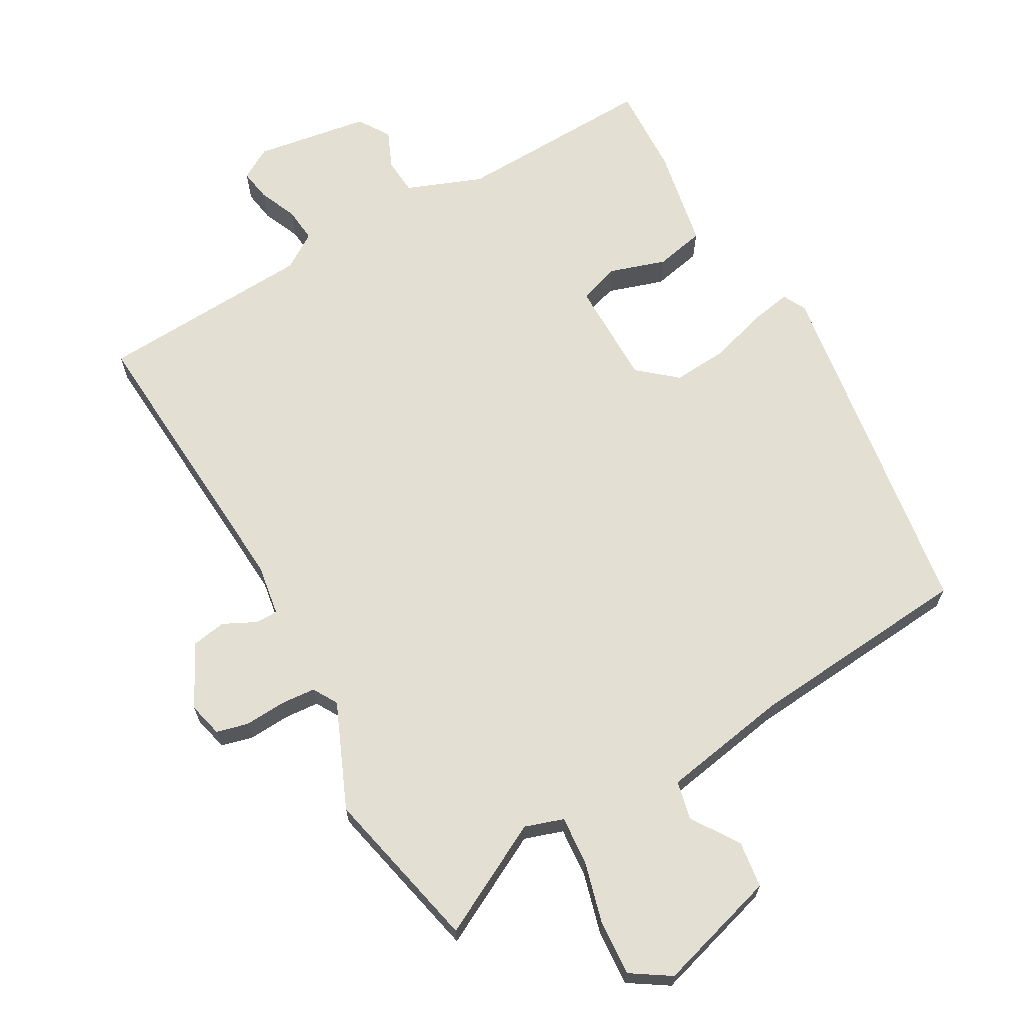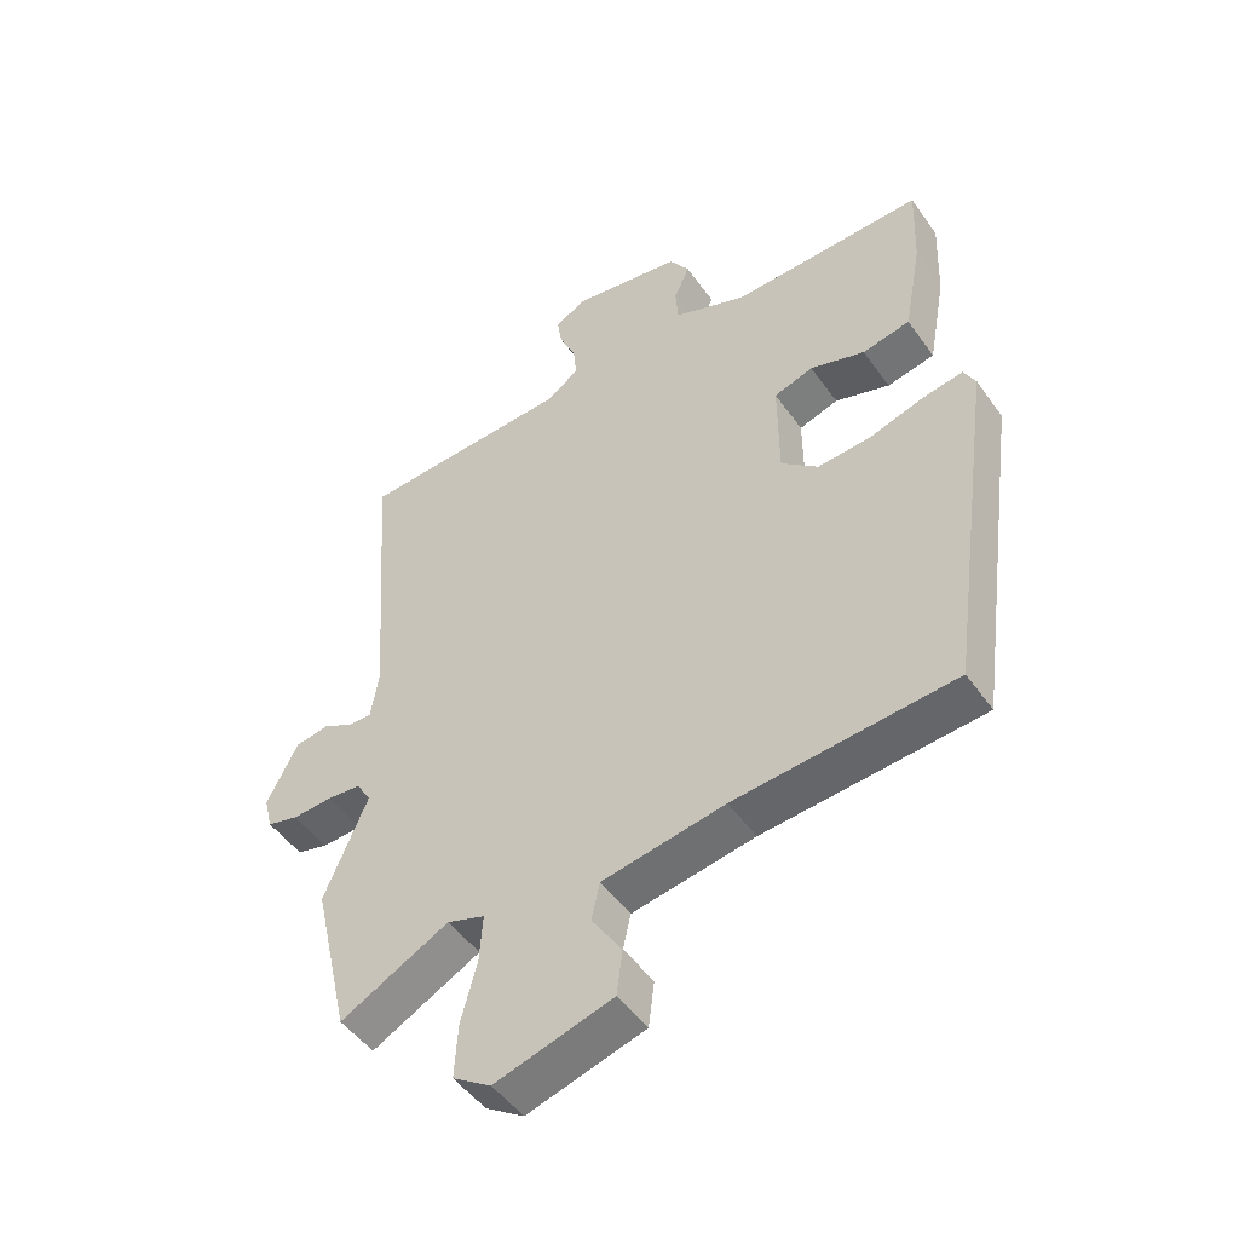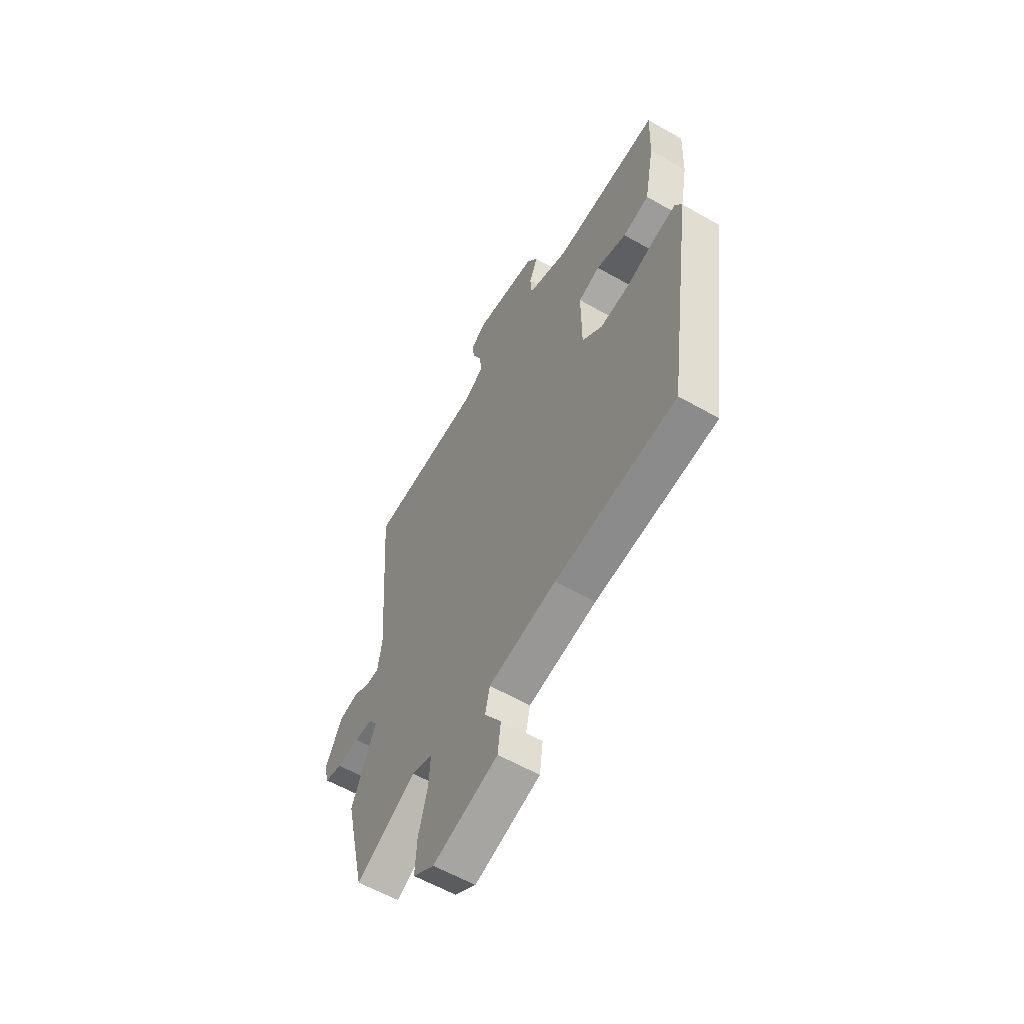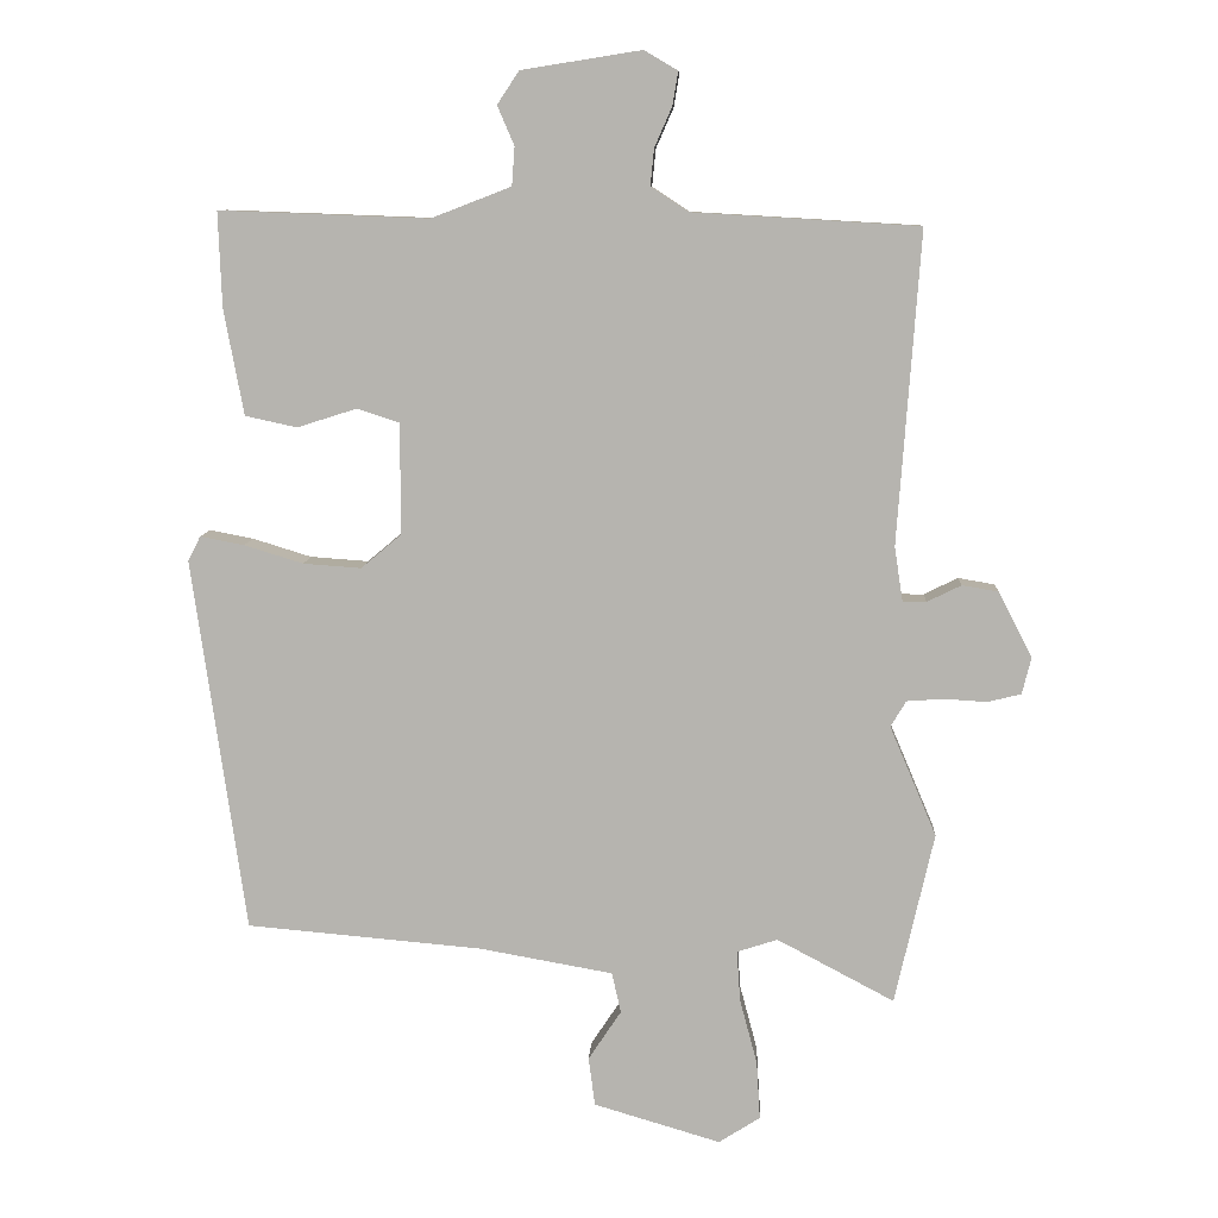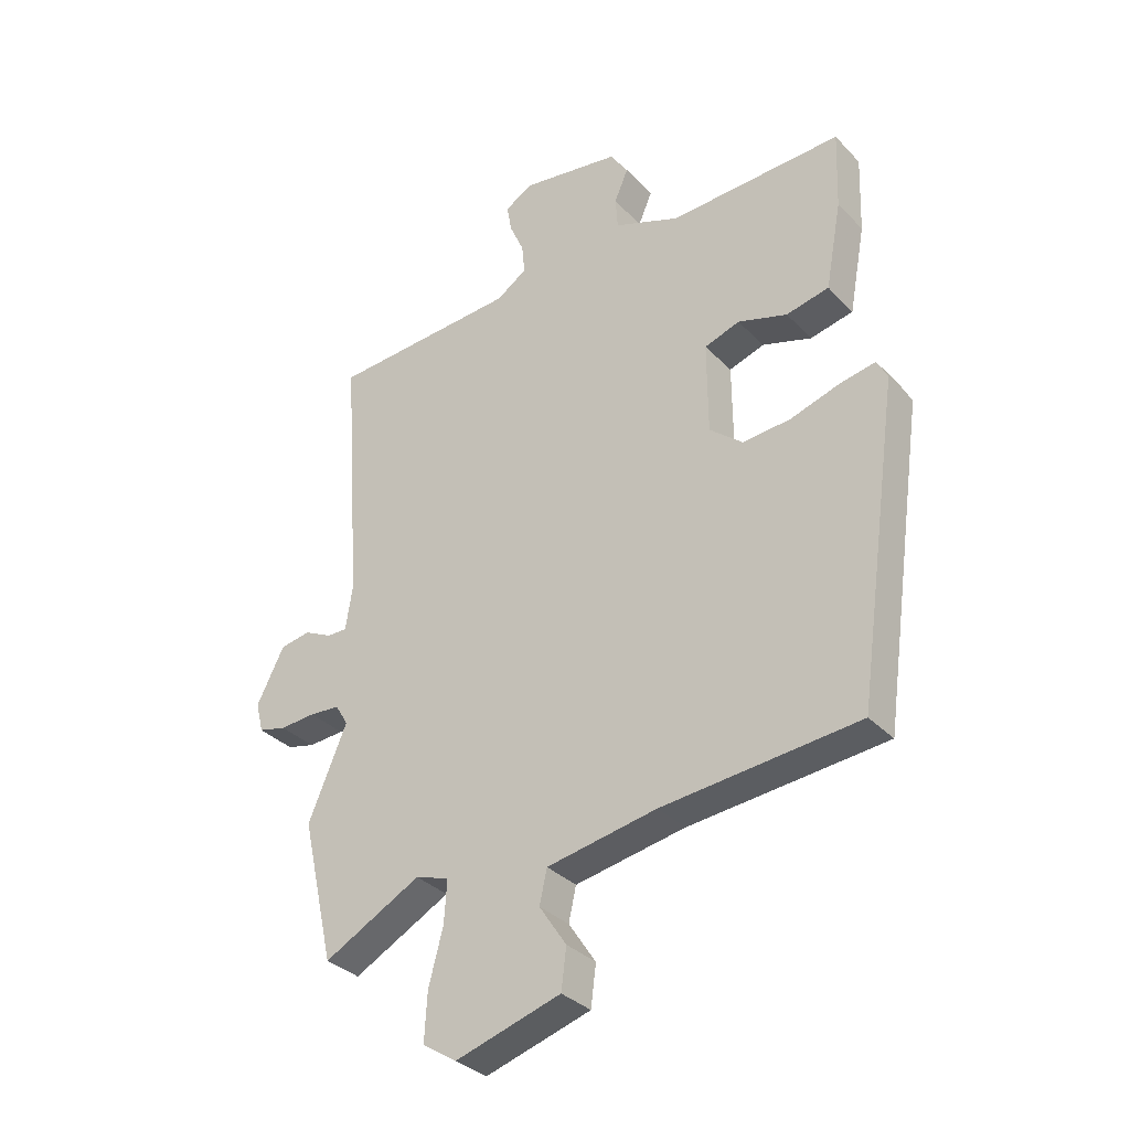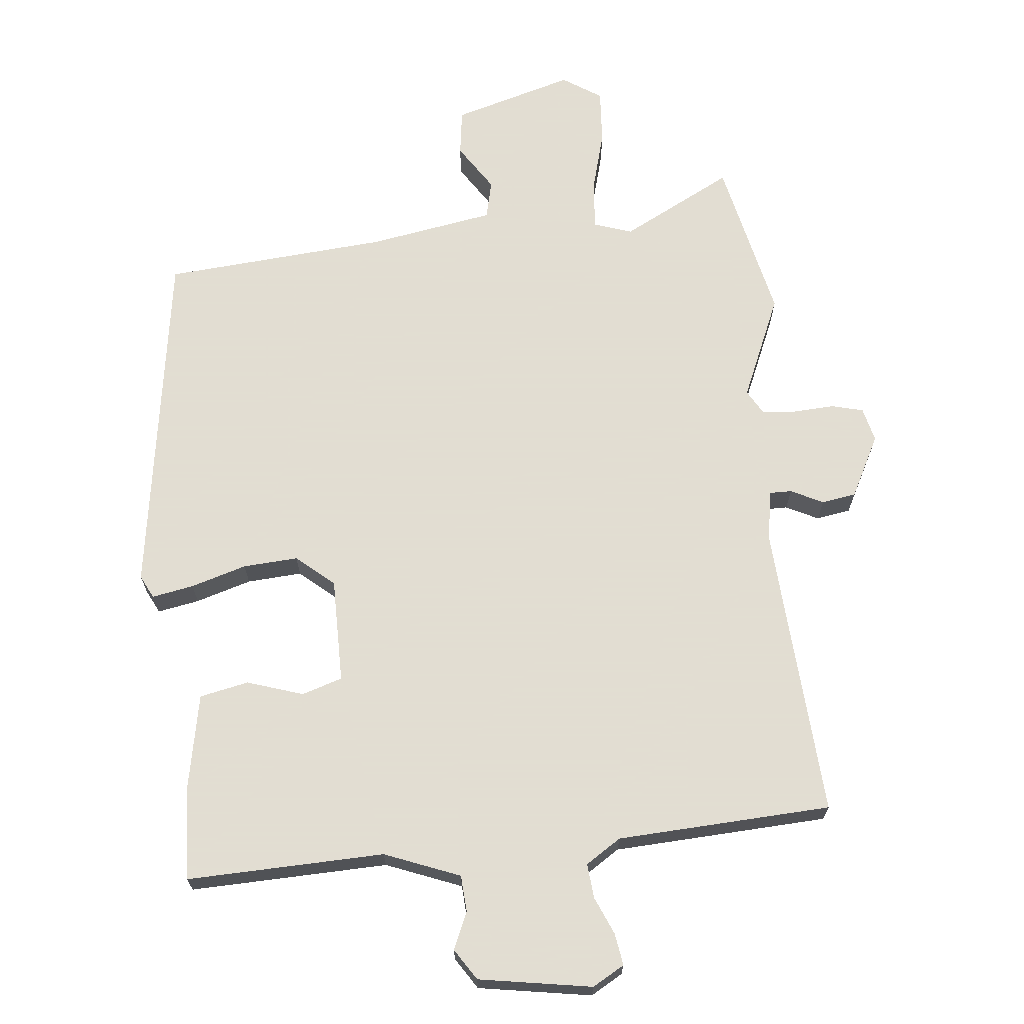
<metadata>
{"format":"obj","ext":"obj","renderer":"f3d","projection":"perspective","resolution":1024,"background":"white","views":[{"elev":67.0,"azim":150.7,"up":"+Y"},{"elev":-48.8,"azim":-146.2,"up":"+Z"},{"elev":-59.2,"azim":-120.5,"up":"+Z"},{"elev":9.1,"azim":2.9,"up":"+Z"},{"elev":-33.5,"azim":-143.8,"up":"+Z"},{"elev":68.1,"azim":-5.3,"up":"+Y"}]}
</metadata>
<code>
v -0.484 0.07 0.521
v -0.185 0.07 0.51
v -0.071 0.07 0.554
v -0.067 0.07 0.609
v -0.091 0.07 0.665
v -0.06 0.07 0.712
v 0.111 0.07 0.739
v 0.159 0.07 0.711
v 0.151 0.07 0.663
v 0.126 0.07 0.606
v 0.121 0.07 0.554
v 0.174 0.07 0.519
v 0.498 0.07 0.5
v 0.466 0.07 0.054
v 0.478 0.07 -0.024
v 0.512 0.07 -0.024
v 0.561 0.07 0
v 0.613 0.07 -0.009
v 0.661 0.07 -0.103
v 0.648 0.07 -0.155
v 0.6 0.07 -0.167
v 0.538 0.07 -0.163
v 0.486 0.07 -0.167
v 0.464 0.07 -0.204
v 0.531 0.07 -0.362
v 0.475 0.07 -0.608
v 0.307 0.07 -0.519
v 0.249 0.07 -0.538
v 0.254 0.07 -0.611
v 0.279 0.07 -0.705
v 0.284 0.07 -0.788
v 0.225 0.07 -0.826
v 0.043 0.07 -0.772
v 0.034 0.07 -0.702
v 0.081 0.07 -0.631
v 0.068 0.07 -0.573
v -0.122 0.07 -0.539
v -0.461 0.07 -0.509
v -0.537 0.07 0.027
v -0.519 0.07 0.062
v -0.456 0.07 0.05
v -0.372 0.07 0.024
v -0.289 0.07 0.018
v -0.232 0.07 0.066
v -0.231 0.07 0.225
v -0.292 0.07 0.245
v -0.377 0.07 0.218
v -0.451 0.07 0.234
v -0.479 0.07 0.385
v -0.484 0 0.521
v -0.185 0 0.51
v -0.071 0 0.554
v -0.067 0 0.609
v -0.091 0 0.665
v -0.06 0 0.712
v 0.111 0 0.739
v 0.159 0 0.711
v 0.151 0 0.663
v 0.126 0 0.606
v 0.121 0 0.554
v 0.174 0 0.519
v 0.498 0 0.5
v 0.466 0 0.054
v 0.478 0 -0.024
v 0.512 0 -0.024
v 0.561 0 0
v 0.613 0 -0.009
v 0.661 0 -0.103
v 0.648 0 -0.155
v 0.6 0 -0.167
v 0.538 0 -0.163
v 0.486 0 -0.167
v 0.464 0 -0.204
v 0.531 0 -0.362
v 0.475 0 -0.608
v 0.307 0 -0.519
v 0.249 0 -0.538
v 0.254 0 -0.611
v 0.279 0 -0.705
v 0.284 0 -0.788
v 0.225 0 -0.826
v 0.043 0 -0.772
v 0.034 0 -0.702
v 0.081 0 -0.631
v 0.068 0 -0.573
v -0.122 0 -0.539
v -0.461 0 -0.509
v -0.537 0 0.027
v -0.519 0 0.062
v -0.456 0 0.05
v -0.372 0 0.024
v -0.289 0 0.018
v -0.232 0 0.066
v -0.231 0 0.225
v -0.292 0 0.245
v -0.377 0 0.218
v -0.451 0 0.234
v -0.479 0 0.385
f 46 47 48 49
f 45 46 49 1
f 39 40 41 42
f 37 38 39 42
f 36 37 42 43
f 32 33 34 35
f 32 35 36
f 29 30 31 32
f 28 29 32 36
f 27 28 36 43
f 24 25 26 27
f 19 20 21 22
f 19 22 23
f 16 17 18 19
f 15 16 19 23
f 14 15 23 24
f 12 13 14
f 11 12 14 24
f 7 8 9 10
f 7 10 11
f 4 5 6 7
f 3 4 7 11
f 2 3 11 24
f 45 1 2 24
f 24 27 43 44
f 24 44 45
f 98 97 96 95
f 50 98 95 94
f 91 90 89 88
f 91 88 87 86
f 92 91 86 85
f 84 83 82 81
f 85 84 81
f 81 80 79 78
f 85 81 78 77
f 92 85 77 76
f 76 75 74 73
f 71 70 69 68
f 72 71 68
f 68 67 66 65
f 72 68 65 64
f 73 72 64 63
f 63 62 61
f 73 63 61 60
f 59 58 57 56
f 60 59 56
f 56 55 54 53
f 60 56 53 52
f 73 60 52 51
f 73 51 50 94
f 93 92 76 73
f 94 93 73
f 1 50 51 2
f 2 51 52 3
f 3 52 53 4
f 4 53 54 5
f 5 54 55 6
f 6 55 56 7
f 7 56 57 8
f 8 57 58 9
f 9 58 59 10
f 10 59 60 11
f 11 60 61 12
f 12 61 62 13
f 13 62 63 14
f 14 63 64 15
f 15 64 65 16
f 16 65 66 17
f 17 66 67 18
f 18 67 68 19
f 19 68 69 20
f 20 69 70 21
f 21 70 71 22
f 22 71 72 23
f 23 72 73 24
f 24 73 74 25
f 25 74 75 26
f 26 75 76 27
f 27 76 77 28
f 28 77 78 29
f 29 78 79 30
f 30 79 80 31
f 31 80 81 32
f 32 81 82 33
f 33 82 83 34
f 34 83 84 35
f 35 84 85 36
f 36 85 86 37
f 37 86 87 38
f 38 87 88 39
f 39 88 89 40
f 40 89 90 41
f 41 90 91 42
f 42 91 92 43
f 43 92 93 44
f 44 93 94 45
f 45 94 95 46
f 46 95 96 47
f 47 96 97 48
f 48 97 98 49
f 49 98 50 1

</code>
